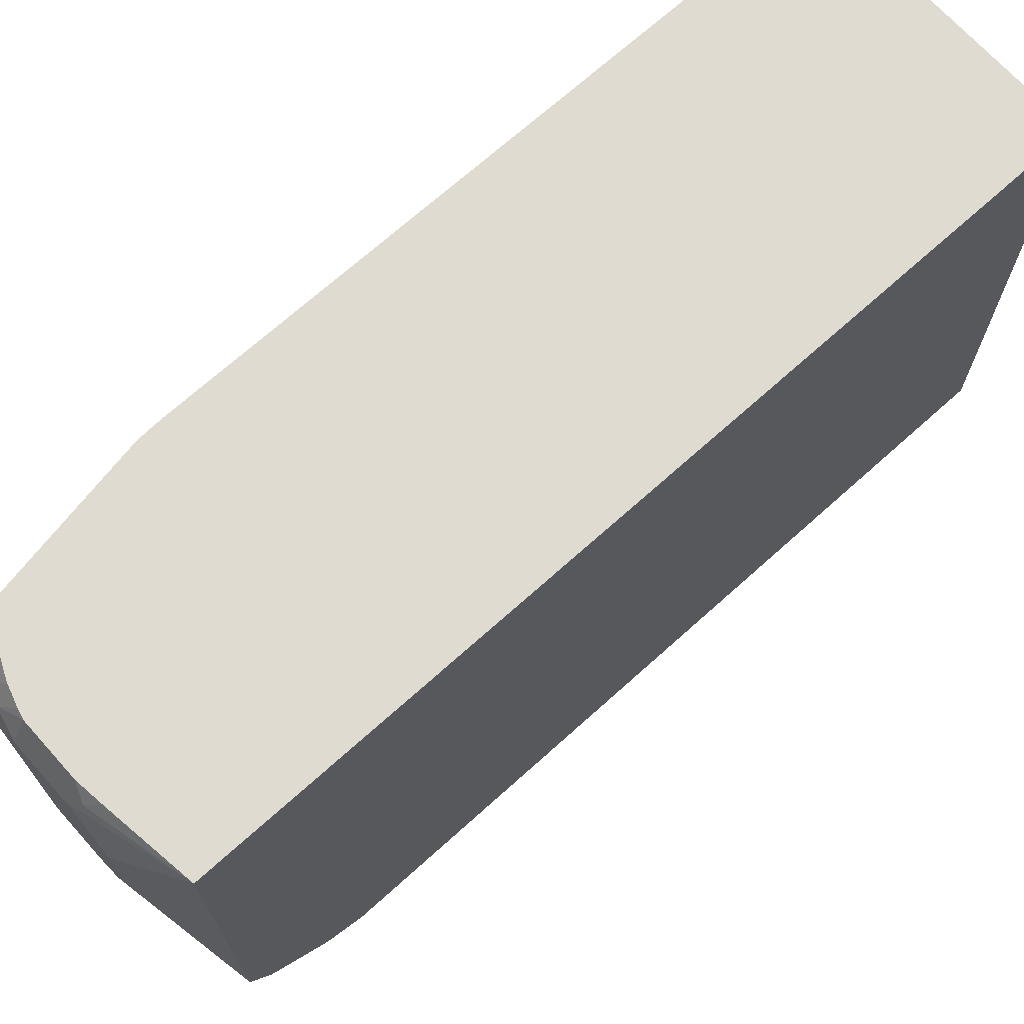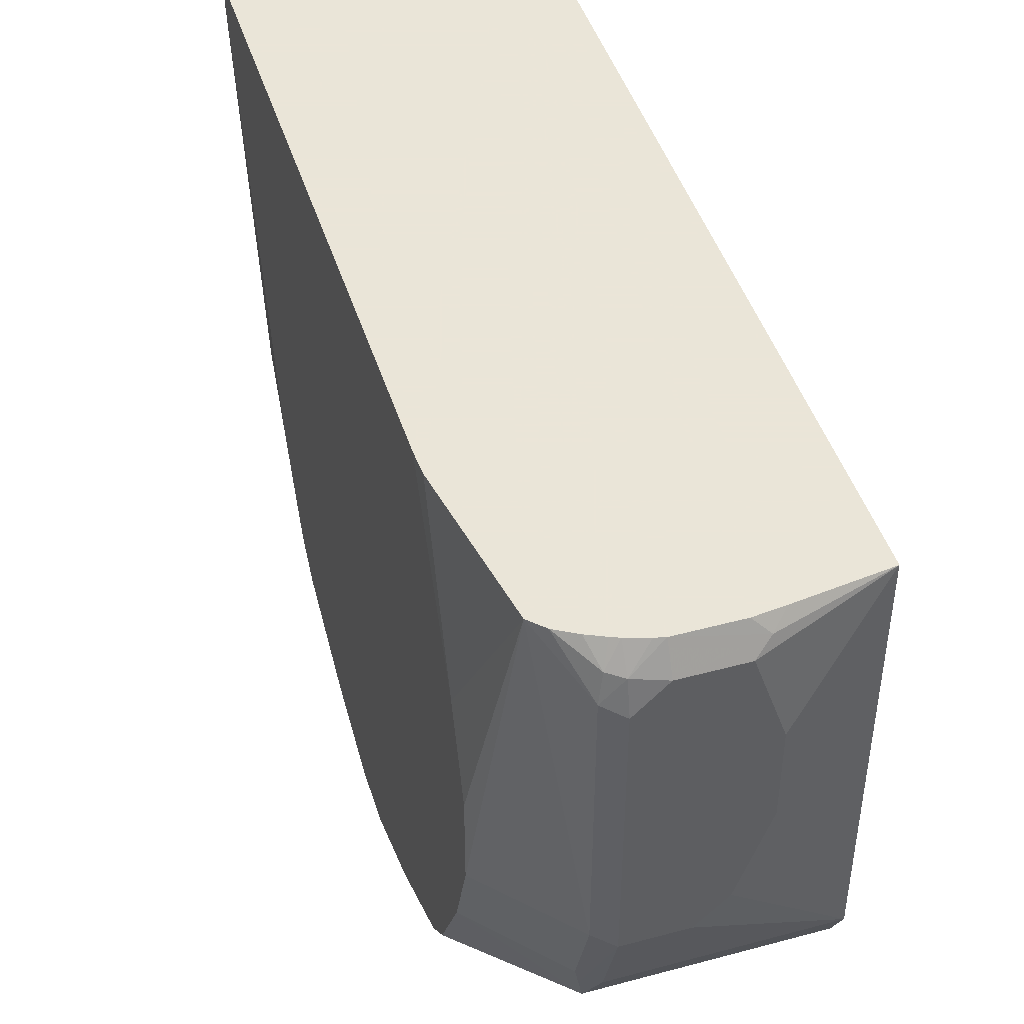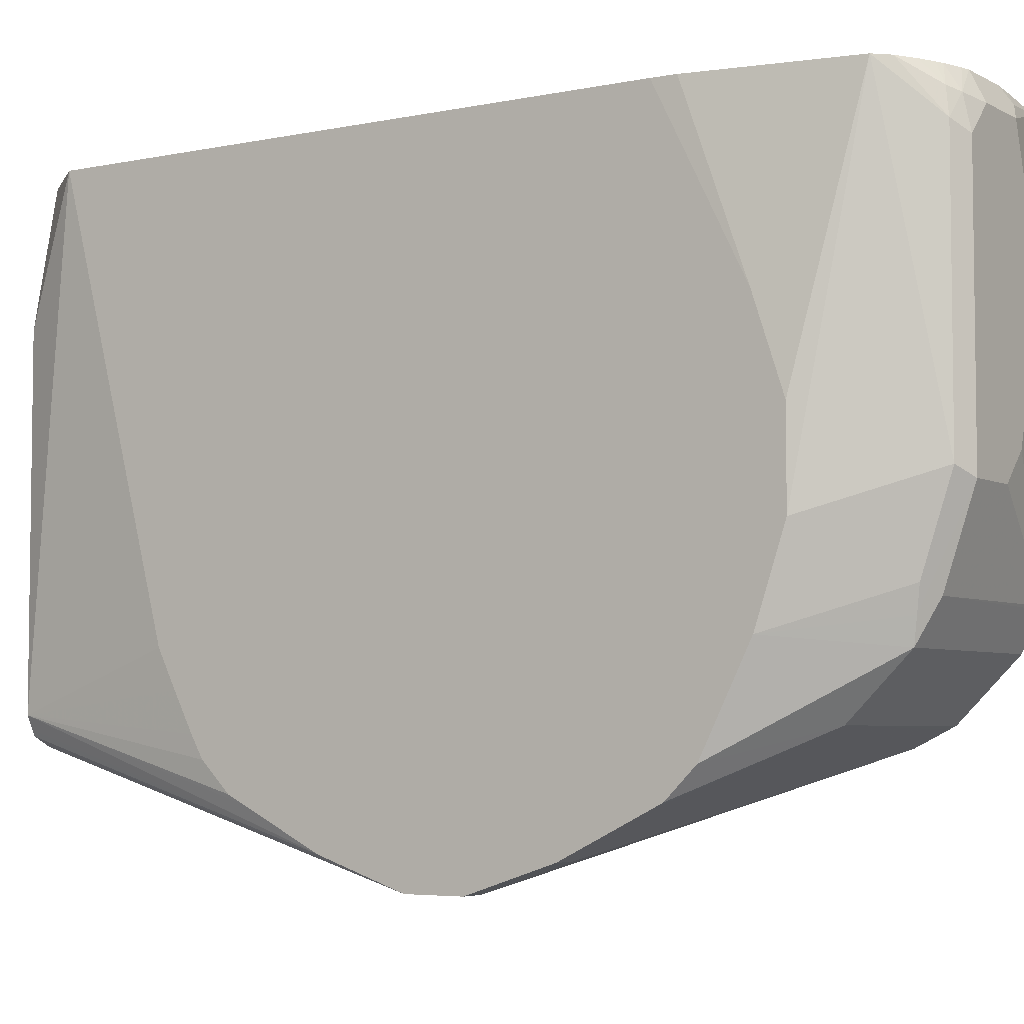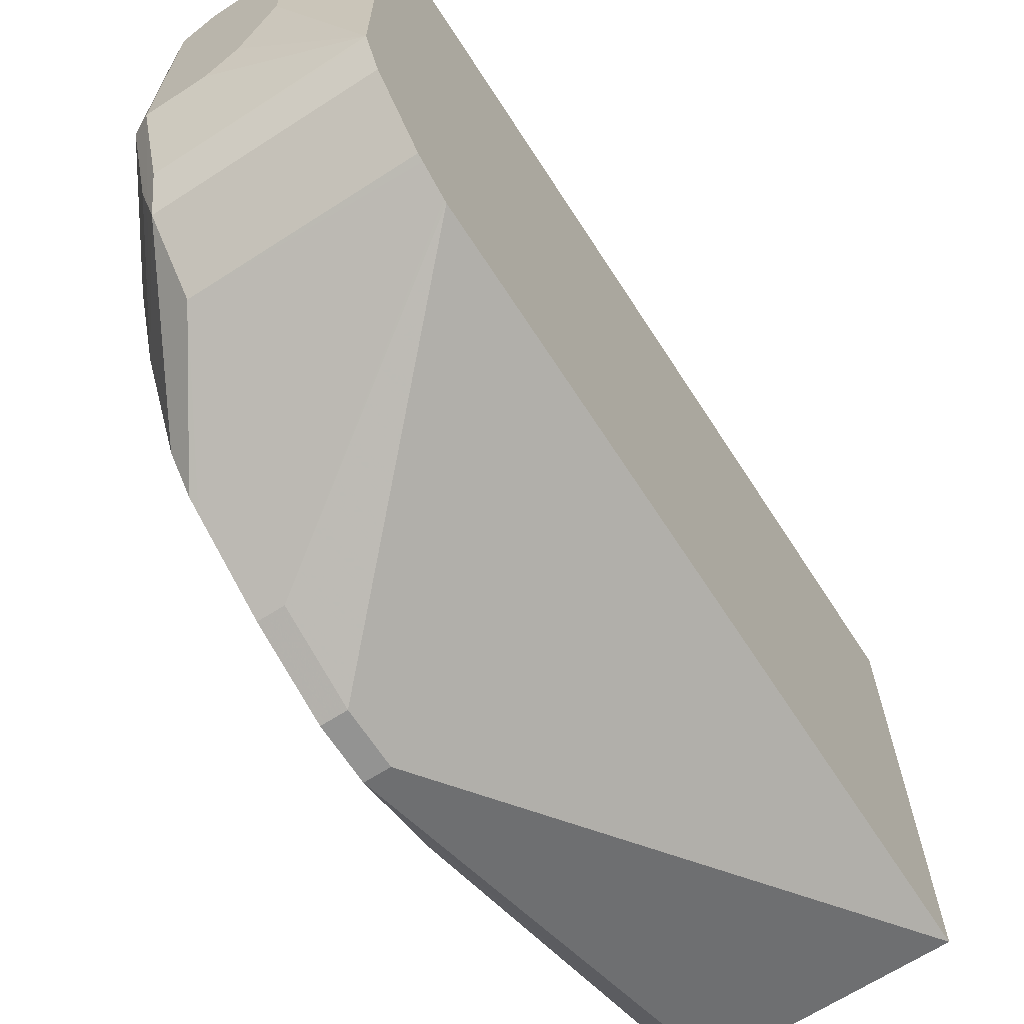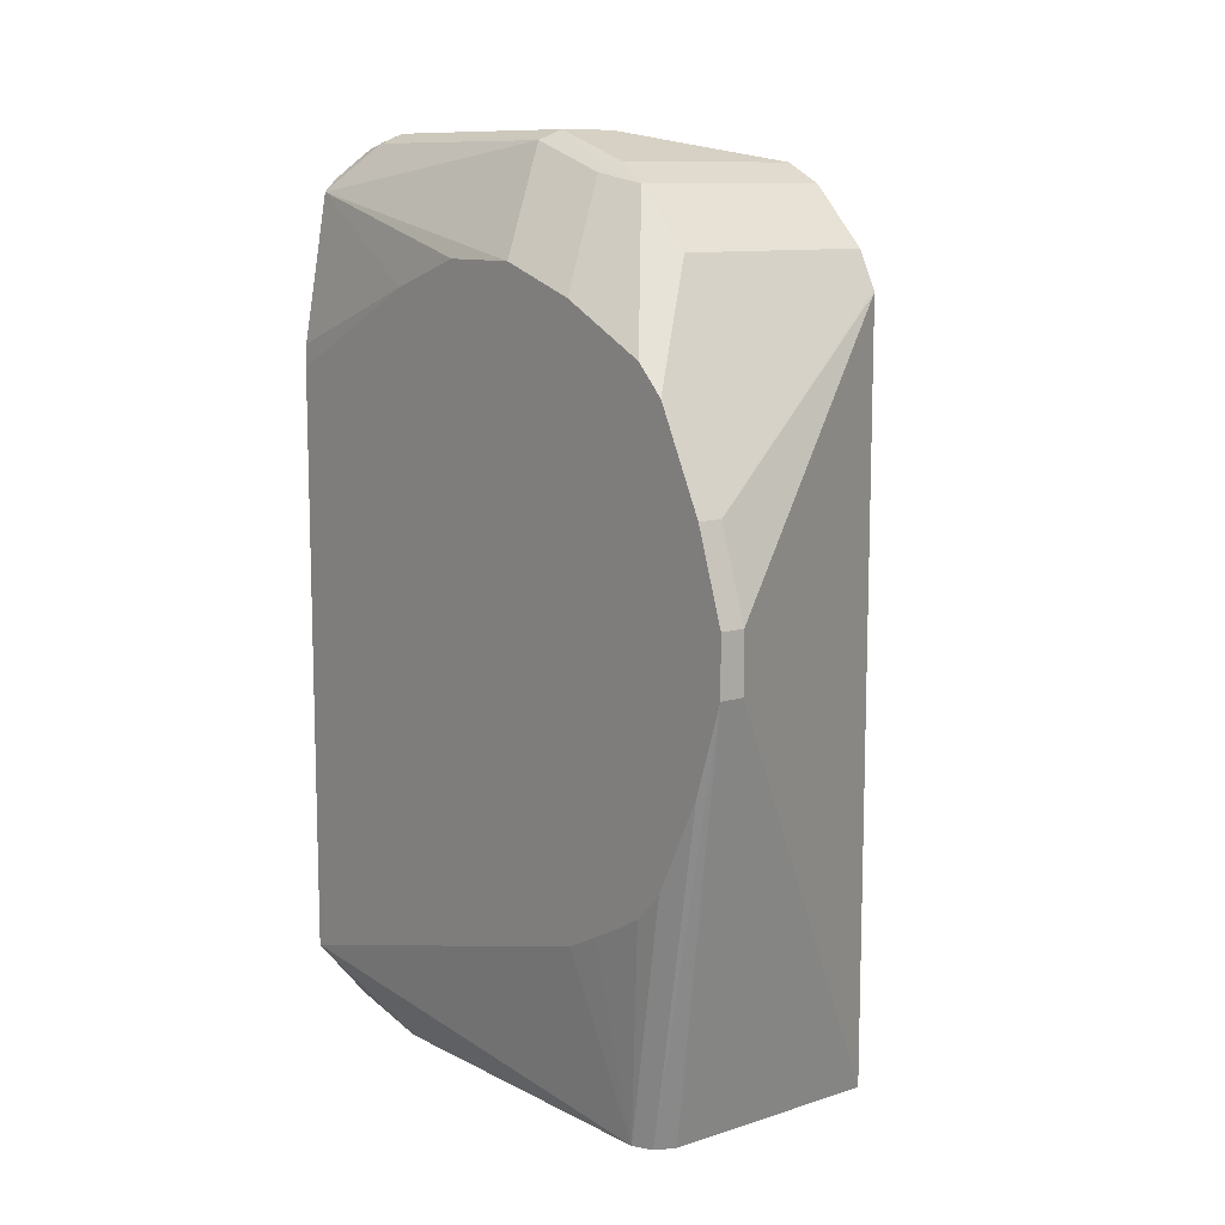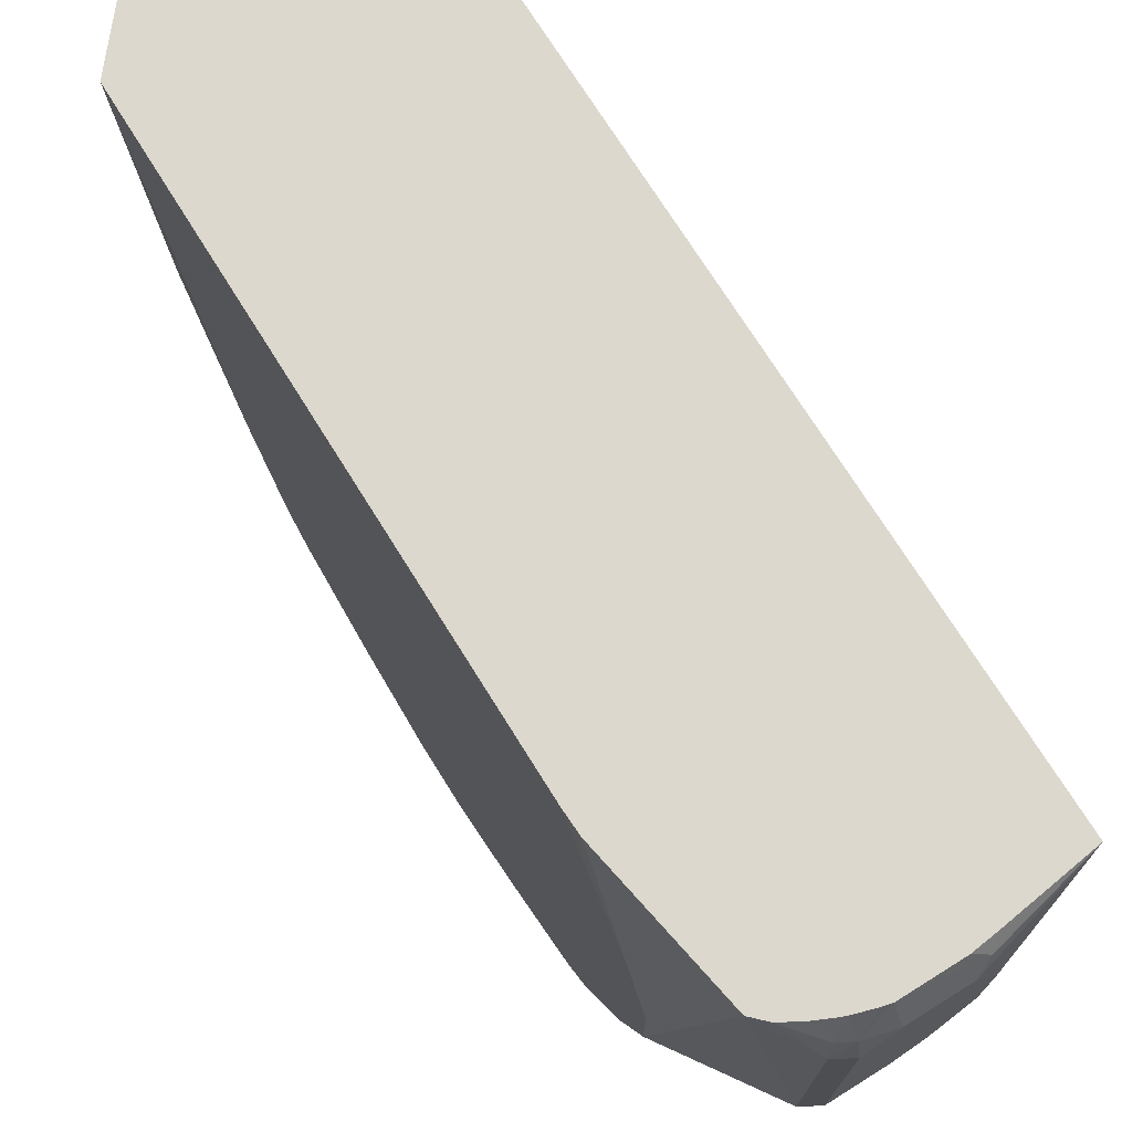
<metadata>
{"format":"obj","ext":"obj","renderer":"f3d","projection":"perspective","resolution":1024,"background":"white","views":[{"elev":70.1,"azim":48.0,"up":"+Y"},{"elev":45.5,"azim":-17.2,"up":"+Y"},{"elev":-4.8,"azim":-56.7,"up":"+Y"},{"elev":-66.6,"azim":32.9,"up":"+Y"},{"elev":10.6,"azim":-38.6,"up":"+Z"},{"elev":72.6,"azim":-31.9,"up":"+Y"}]}
</metadata>
<code>
v -0.162 -0.3853 0.1567
v -0.162 -0.6733 0.1567
v -0.2886 -0.3853 0.1567
v -0.162 -0.3853 0.6412
v -0.3046 -0.7374 0.4008
v -0.2886 -0.6733 0.1567
v -0.162 -0.6733 0.5771
v -0.3046 -0.4613 0.1567
v -0.3185 -0.3853 0.1927
v -0.2089 -0.3853 0.6476
v -0.2164 -0.3928 0.6533
v -0.2244 -0.4008 0.6573
v -0.2084 -0.4489 0.6573
v -0.162 -0.6092 0.6412
v -0.3046 -0.7374 0.4328
v -0.3186 -0.7374 0.4008
v -0.2992 -0.668 0.1567
v -0.162 -0.6725 0.5788
v -0.3046 -0.7214 0.4809
v -0.3046 -0.6573 0.1567
v -0.3186 -0.6252 0.2555
v -0.3186 -0.5751 0.2495
v -0.3186 -0.3853 0.2568
v -0.2244 -0.3853 0.6495
v -0.2565 -0.3853 0.6495
v -0.2565 -0.4008 0.6573
v -0.2084 -0.497 0.6573
v -0.162 -0.6109 0.6404
v -0.2244 -0.5451 0.6573
v -0.2405 -0.5611 0.6573
v -0.2725 -0.6092 0.6412
v -0.3186 -0.7374 0.4328
v -0.3186 -0.7214 0.3527
v -0.3009 -0.6646 0.1567
v -0.3186 -0.6984 0.527
v -0.3186 -0.7144 0.4949
v -0.162 -0.6644 0.5949
v -0.2779 -0.6626 0.5985
v -0.3186 -0.7214 0.4809
v -0.3186 -0.7207 0.3514
v -0.3186 -0.6994 0.3086
v -0.3186 -0.6947 0.2993
v -0.3186 -0.6786 0.2832
v -0.3186 -0.6666 0.2764
v -0.3186 -0.6457 0.2658
v -0.3186 -0.6368 0.2613
v -0.3186 -0.3853 0.5293
v -0.2615 -0.3853 0.6483
v -0.2725 -0.3988 0.6533
v -0.2725 -0.4168 0.6573
v -0.2779 -0.6306 0.6305
v -0.162 -0.6306 0.6305
v -0.2725 -0.5611 0.6573
v -0.2806 -0.6172 0.6332
v -0.3186 -0.6947 0.5343
v -0.162 -0.6626 0.5985
v -0.3186 -0.6786 0.5504
v -0.3186 -0.4596 0.5664
v -0.318 -0.3853 0.5424
v -0.2725 -0.3853 0.6449
v -0.2832 -0.4115 0.6519
v -0.2806 -0.3968 0.6493
v -0.3186 -0.6252 0.5771
v -0.2832 -0.5558 0.6519
v -0.2832 -0.6038 0.6359
v -0.3186 -0.4689 0.5711
v -0.3186 -0.4796 0.5764
v -0.3186 -0.481 0.5771
v -0.3036 -0.3853 0.6257
v -0.2768 -0.3853 0.6431
v -0.2963 -0.3853 0.6329
v -0.2856 -0.3853 0.6391
v -0.3186 -0.5771 0.5932
v -0.3186 -0.5291 0.5932
f 18 36 19
f 18 37 38
f 18 38 35
f 19 36 39
f 20 34 33
f 20 33 40
f 20 40 41
f 20 44 45
f 20 42 43
f 20 43 44
f 20 45 46
f 20 46 21
f 25 48 49
f 25 49 26
f 20 41 42
f 18 35 36
f 16 67 66
f 16 33 17
f 26 49 50
f 16 66 58
f 16 58 47
f 16 47 23
f 16 23 22
f 16 22 21
f 17 33 34
f 16 21 46
f 16 45 44
f 16 44 43
f 16 43 42
f 16 42 41
f 16 41 40
f 16 40 33
f 16 46 45
f 28 51 52
f 64 69 73
f 31 53 54
f 59 66 67
f 59 67 68
f 59 68 69
f 60 70 62
f 61 62 71
f 61 71 69
f 58 66 59
f 61 69 64
f 62 72 71
f 63 65 64
f 63 64 73
f 16 68 67
f 68 74 69
f 69 74 73
f 62 70 72
f 54 65 63
f 54 64 65
f 53 64 54
f 31 54 51
f 37 56 38
f 38 51 57
f 38 57 55
f 38 56 52
f 38 52 51
f 47 58 59
f 48 60 49
f 49 61 50
f 49 60 62
f 49 62 61
f 50 61 64
f 50 64 53
f 51 54 63
f 51 63 57
f 28 31 51
f 16 74 68
f 35 38 55
f 16 63 73
f 1 10 4
f 1 4 14
f 1 14 28
f 1 28 52
f 1 52 56
f 1 56 37
f 1 24 10
f 1 37 18
f 1 7 2
f 2 5 16
f 2 16 6
f 2 7 15
f 2 15 5
f 3 8 9
f 1 18 7
f 1 25 24
f 1 48 25
f 1 60 48
f 16 73 74
f 1 6 17
f 1 17 34
f 1 34 20
f 1 20 8
f 1 8 3
f 1 3 9
f 1 9 23
f 1 23 47
f 1 47 59
f 1 59 69
f 1 69 71
f 1 71 72
f 1 72 70
f 1 70 60
f 4 10 11
f 4 11 12
f 1 2 6
f 4 13 27
f 12 29 27
f 12 27 13
f 14 27 29
f 14 29 30
f 4 12 13
f 14 53 31
f 14 31 28
f 15 19 39
f 15 39 32
f 16 32 39
f 16 39 36
f 16 36 35
f 16 35 55
f 16 55 57
f 16 57 63
f 12 30 29
f 12 53 30
f 14 30 53
f 12 26 50
f 12 50 53
f 5 15 32
f 5 32 16
f 6 16 17
f 7 18 19
f 7 19 15
f 8 20 9
f 4 27 14
f 9 21 22
f 9 22 23
f 10 24 11
f 11 24 25
f 11 25 26
f 11 26 12
f 9 20 21

</code>
